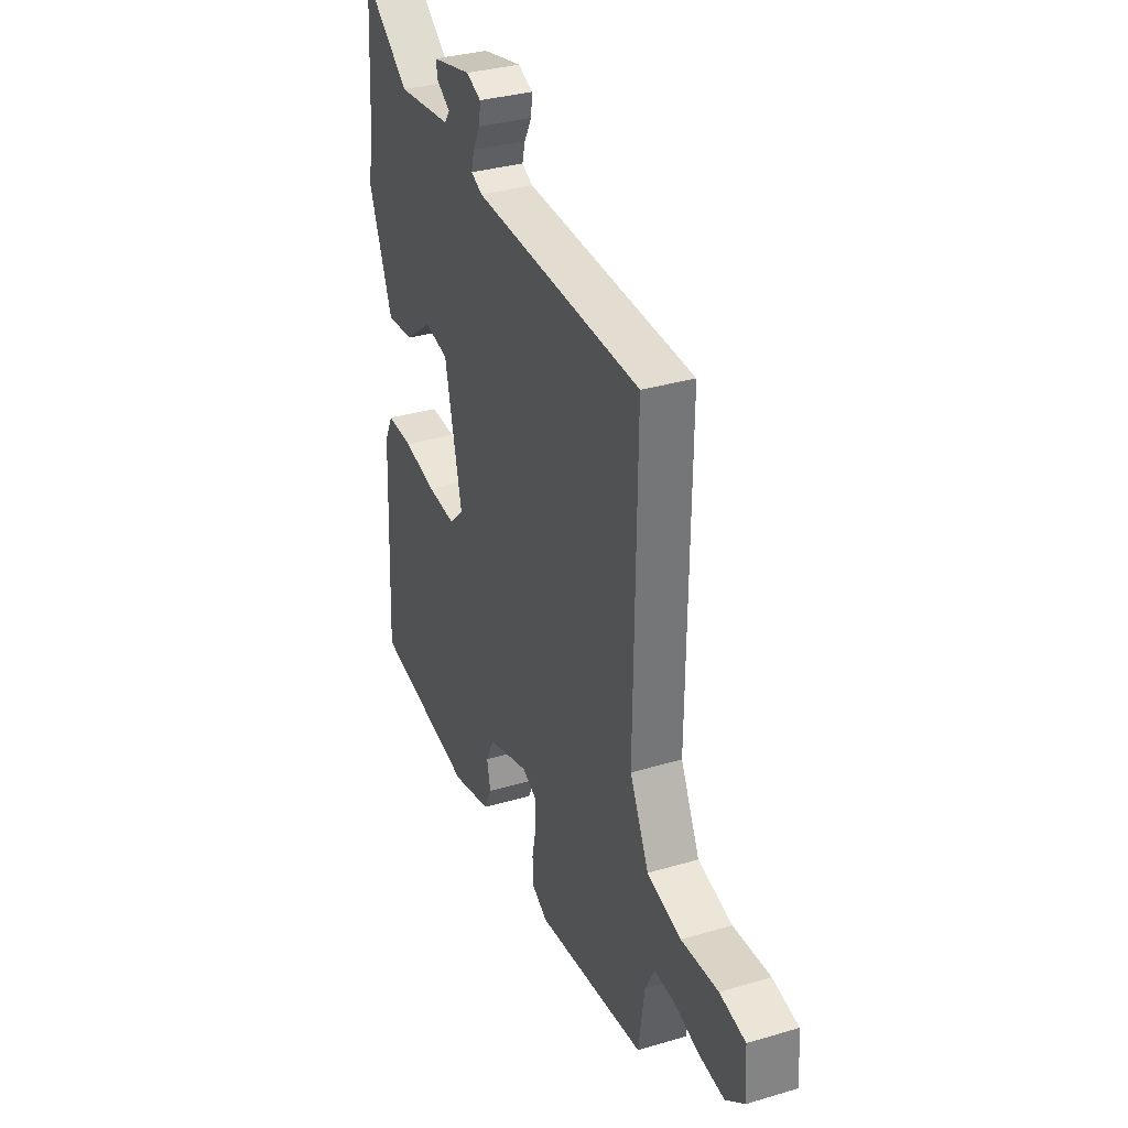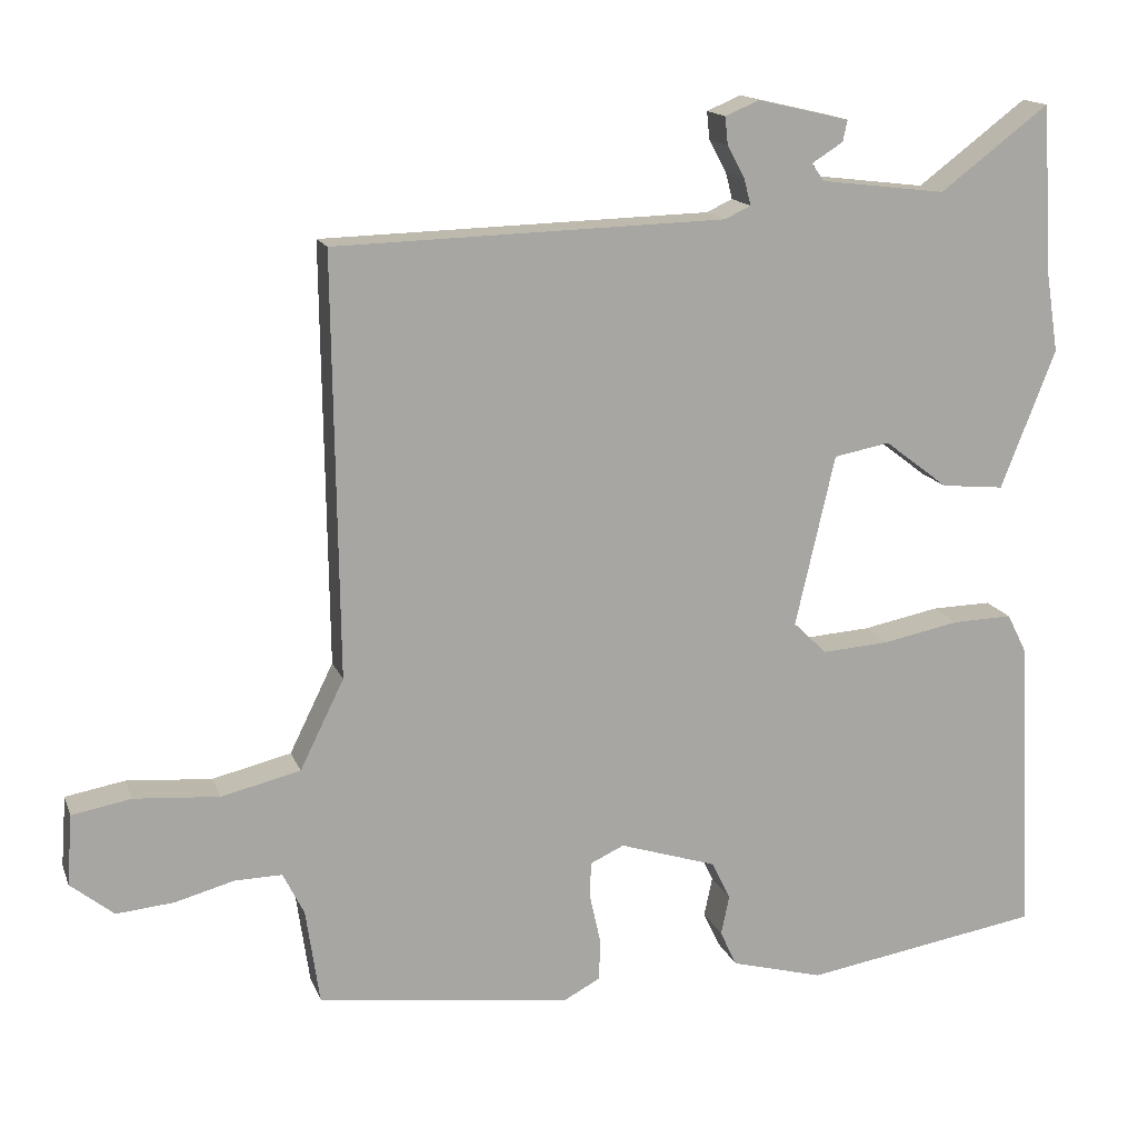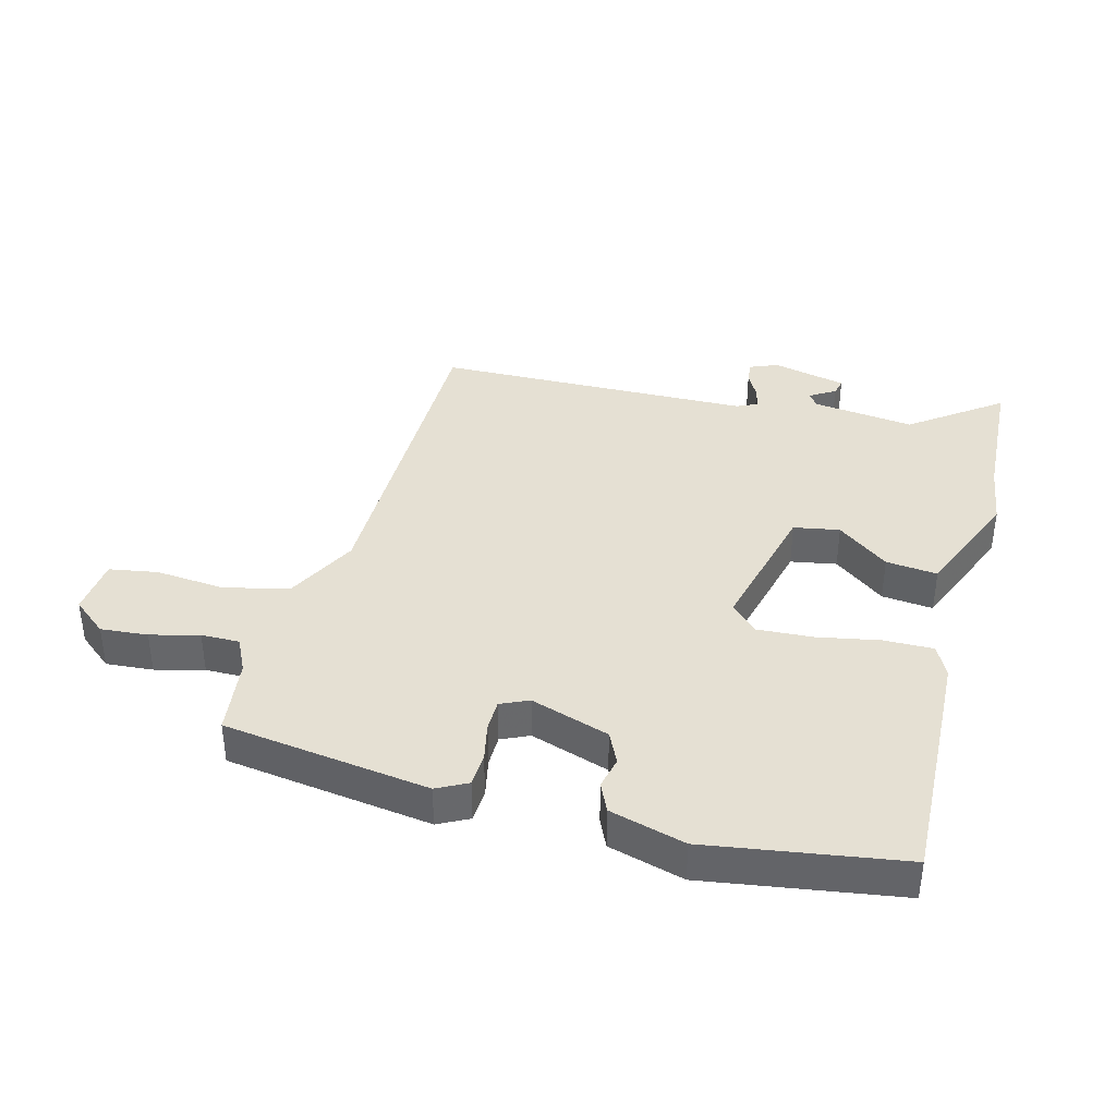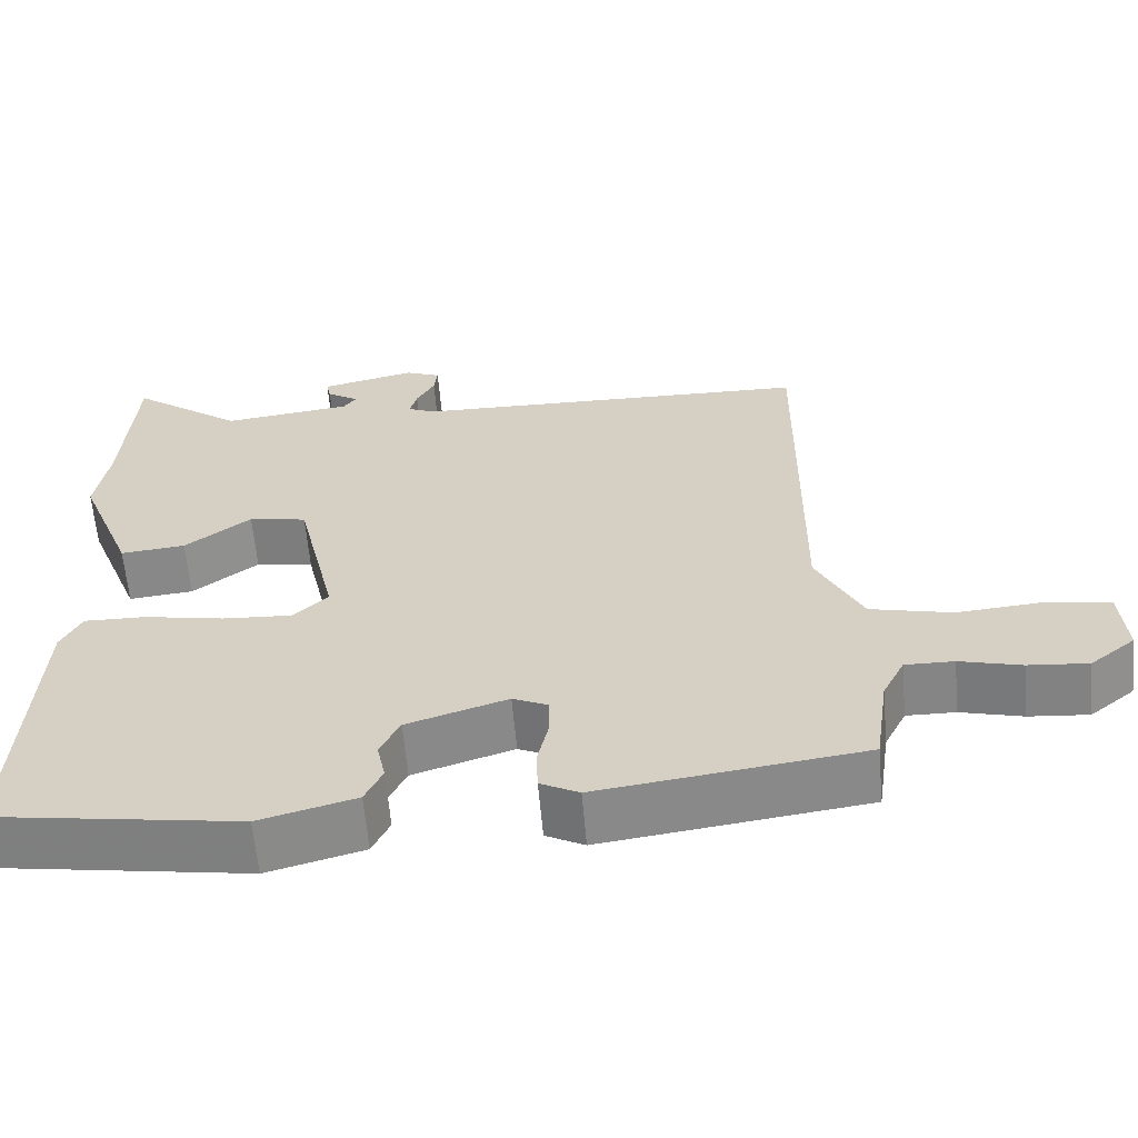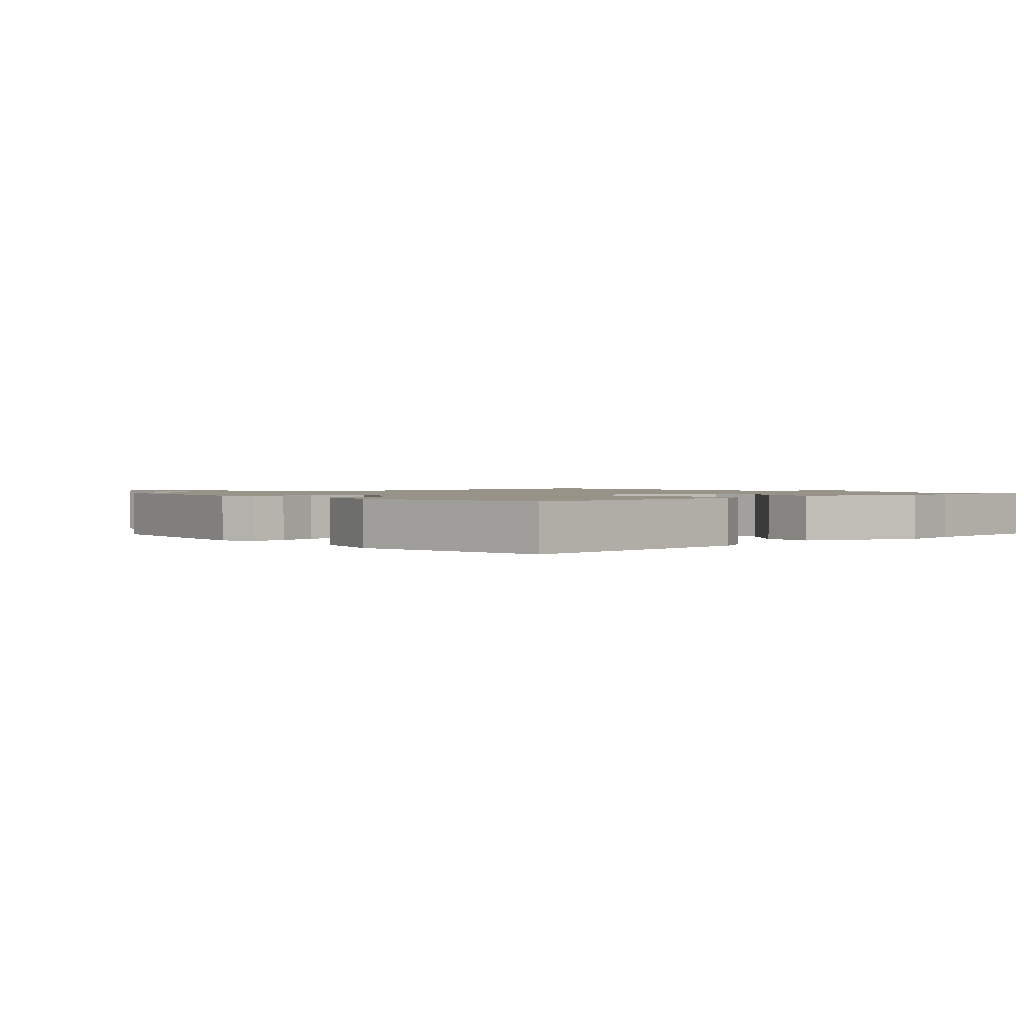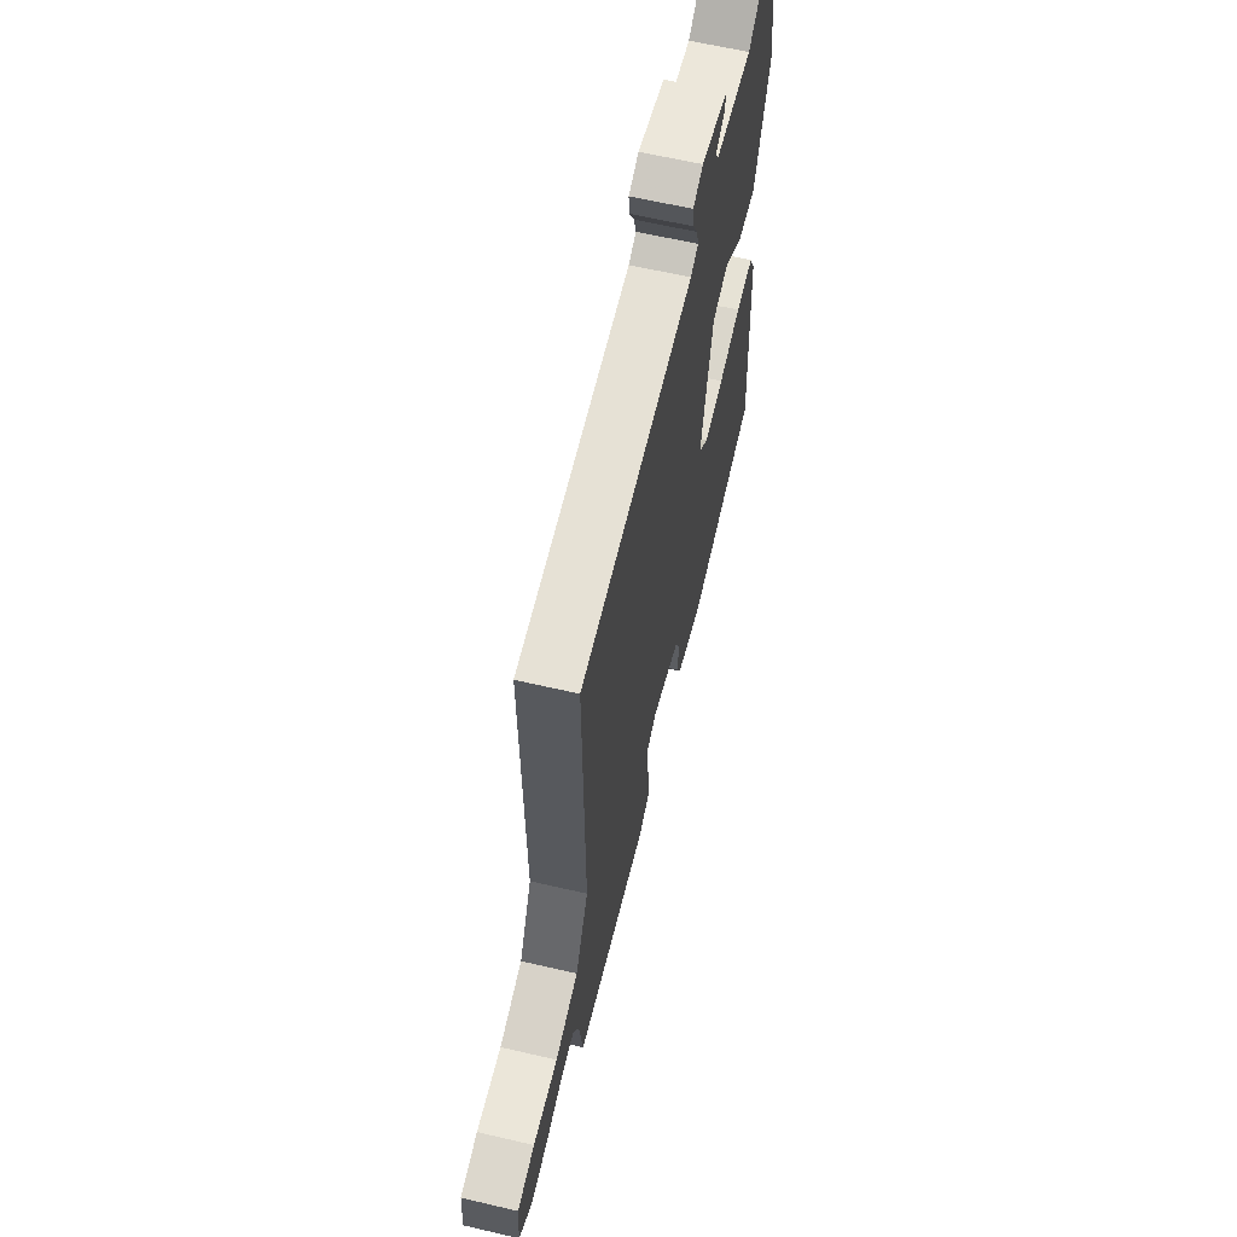
<metadata>
{"format":"obj","ext":"obj","renderer":"f3d","projection":"perspective","resolution":1024,"background":"white","views":[{"elev":33.6,"azim":68.1,"up":"+Z"},{"elev":15.2,"azim":163.6,"up":"+Z"},{"elev":37.9,"azim":-164.5,"up":"+Y"},{"elev":-62.0,"azim":5.0,"up":"+Z"},{"elev":1.4,"azim":-132.2,"up":"+Y"},{"elev":62.4,"azim":103.3,"up":"+Z"}]}
</metadata>
<code>
v -0.514 0.07 -0.486
v -0.495 0.07 -0.09
v -0.469 0.07 -0.038
v -0.389 0.07 -0.04
v -0.288 0.07 -0.06
v -0.199 0.07 -0.066
v -0.155 0.07 -0.023
v -0.207 0.07 0.203
v -0.281 0.07 0.217
v -0.365 0.07 0.153
v -0.448 0.07 0.145
v -0.52 0.07 0.328
v -0.504 0.07 0.431
v -0.49 0.07 0.656
v -0.346 0.07 0.547
v -0.18 0.07 0.567
v -0.164 0.07 0.59
v -0.205 0.07 0.616
v -0.211 0.07 0.644
v -0.09 0.07 0.672
v -0.045 0.07 0.653
v -0.049 0.07 0.616
v -0.072 0.07 0.574
v -0.081 0.07 0.539
v -0.047 0.07 0.523
v 0.468 0.07 0.509
v 0.461 0.07 -0.045
v 0.519 0.07 -0.163
v 0.623 0.07 -0.188
v 0.735 0.07 -0.179
v 0.813 0.07 -0.193
v 0.82 0.07 -0.286
v 0.763 0.07 -0.332
v 0.687 0.07 -0.325
v 0.609 0.07 -0.304
v 0.547 0.07 -0.303
v 0.519 0.07 -0.359
v 0.501 0.07 -0.484
v 0.167 0.07 -0.528
v 0.118 0.07 -0.502
v 0.116 0.07 -0.448
v 0.13 0.07 -0.385
v 0.13 0.07 -0.334
v 0.085 0.07 -0.313
v -0.043 0.07 -0.354
v -0.068 0.07 -0.405
v -0.057 0.07 -0.457
v -0.079 0.07 -0.504
v -0.201 0.07 -0.537
v -0.514 0 -0.486
v -0.495 0 -0.09
v -0.469 0 -0.038
v -0.389 0 -0.04
v -0.288 0 -0.06
v -0.199 0 -0.066
v -0.155 0 -0.023
v -0.207 0 0.203
v -0.281 0 0.217
v -0.365 0 0.153
v -0.448 0 0.145
v -0.52 0 0.328
v -0.504 0 0.431
v -0.49 0 0.656
v -0.346 0 0.547
v -0.18 0 0.567
v -0.164 0 0.59
v -0.205 0 0.616
v -0.211 0 0.644
v -0.09 0 0.672
v -0.045 0 0.653
v -0.049 0 0.616
v -0.072 0 0.574
v -0.081 0 0.539
v -0.047 0 0.523
v 0.468 0 0.509
v 0.461 0 -0.045
v 0.519 0 -0.163
v 0.623 0 -0.188
v 0.735 0 -0.179
v 0.813 0 -0.193
v 0.82 0 -0.286
v 0.763 0 -0.332
v 0.687 0 -0.325
v 0.609 0 -0.304
v 0.547 0 -0.303
v 0.519 0 -0.359
v 0.501 0 -0.484
v 0.167 0 -0.528
v 0.118 0 -0.502
v 0.116 0 -0.448
v 0.13 0 -0.385
v 0.13 0 -0.334
v 0.085 0 -0.313
v -0.043 0 -0.354
v -0.068 0 -0.405
v -0.057 0 -0.457
v -0.079 0 -0.504
v -0.201 0 -0.537
f 3 4 5
f 2 3 5
f 1 2 5
f 49 1 5
f 48 49 5
f 47 48 5
f 46 47 5
f 45 46 5 6
f 44 45 6 7
f 43 44 7 8
f 40 41 42
f 39 40 42
f 38 39 42
f 37 38 42
f 36 37 42 43
f 33 34 35
f 32 33 35
f 31 32 35
f 30 31 35
f 29 30 35
f 28 29 35 36
f 36 43 8
f 28 36 8
f 27 28 8
f 21 22 23
f 20 21 23
f 19 20 23
f 18 19 23
f 17 18 23
f 16 17 23 24
f 15 16 24 25
f 13 14 15
f 13 15 25
f 12 13 25
f 11 12 25
f 10 11 25
f 9 10 25
f 25 26 27 8
f 8 9 25
f 54 53 52
f 54 52 51
f 54 51 50
f 54 50 98
f 54 98 97
f 54 97 96
f 54 96 95
f 55 54 95 94
f 56 55 94 93
f 57 56 93 92
f 91 90 89
f 91 89 88
f 91 88 87
f 91 87 86
f 92 91 86 85
f 84 83 82
f 84 82 81
f 84 81 80
f 84 80 79
f 84 79 78
f 85 84 78 77
f 57 92 85
f 57 85 77
f 57 77 76
f 72 71 70
f 72 70 69
f 72 69 68
f 72 68 67
f 72 67 66
f 73 72 66 65
f 74 73 65 64
f 64 63 62
f 74 64 62
f 74 62 61
f 74 61 60
f 74 60 59
f 74 59 58
f 57 76 75 74
f 74 58 57
f 1 50 51 2
f 2 51 52 3
f 3 52 53 4
f 4 53 54 5
f 5 54 55 6
f 6 55 56 7
f 7 56 57 8
f 8 57 58 9
f 9 58 59 10
f 10 59 60 11
f 11 60 61 12
f 12 61 62 13
f 13 62 63 14
f 14 63 64 15
f 15 64 65 16
f 16 65 66 17
f 17 66 67 18
f 18 67 68 19
f 19 68 69 20
f 20 69 70 21
f 21 70 71 22
f 22 71 72 23
f 23 72 73 24
f 24 73 74 25
f 25 74 75 26
f 26 75 76 27
f 27 76 77 28
f 28 77 78 29
f 29 78 79 30
f 30 79 80 31
f 31 80 81 32
f 32 81 82 33
f 33 82 83 34
f 34 83 84 35
f 35 84 85 36
f 36 85 86 37
f 37 86 87 38
f 38 87 88 39
f 39 88 89 40
f 40 89 90 41
f 41 90 91 42
f 42 91 92 43
f 43 92 93 44
f 44 93 94 45
f 45 94 95 46
f 46 95 96 47
f 47 96 97 48
f 48 97 98 49
f 49 98 50 1

</code>
